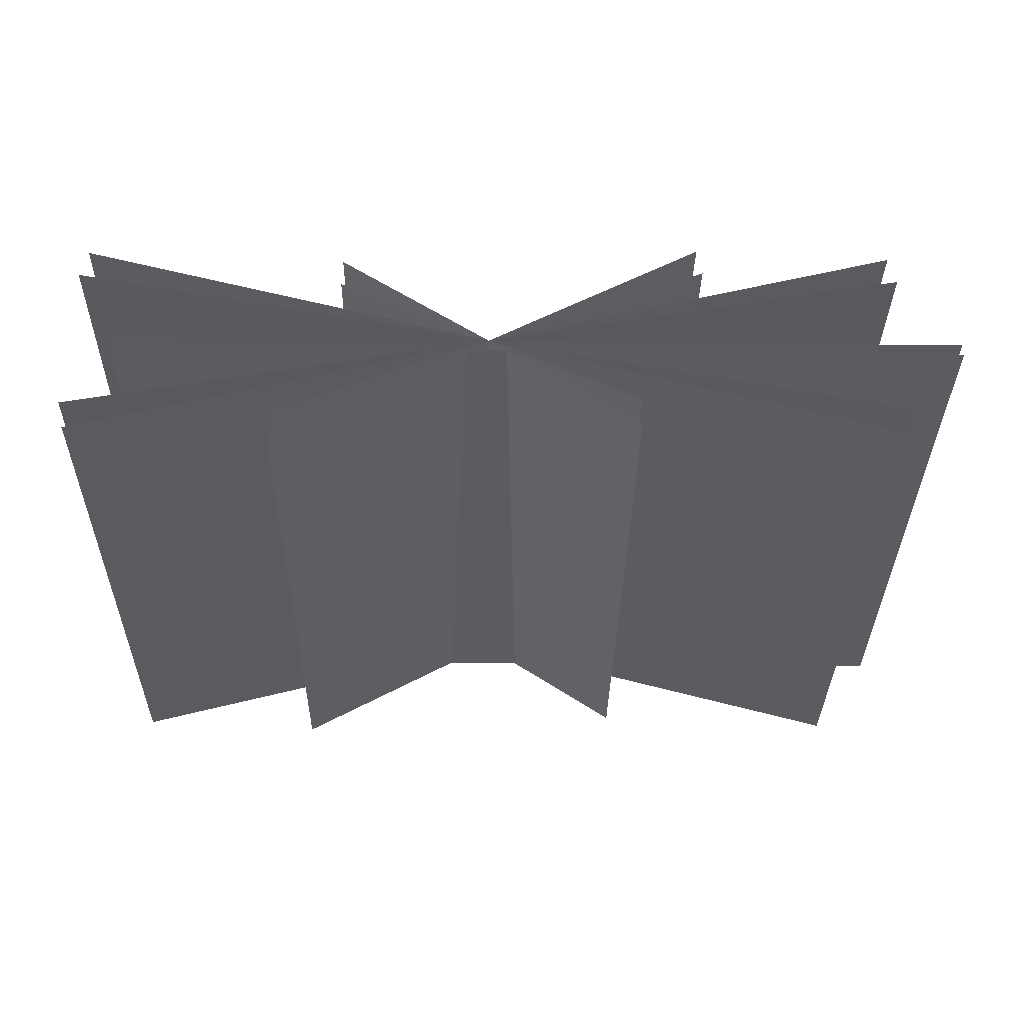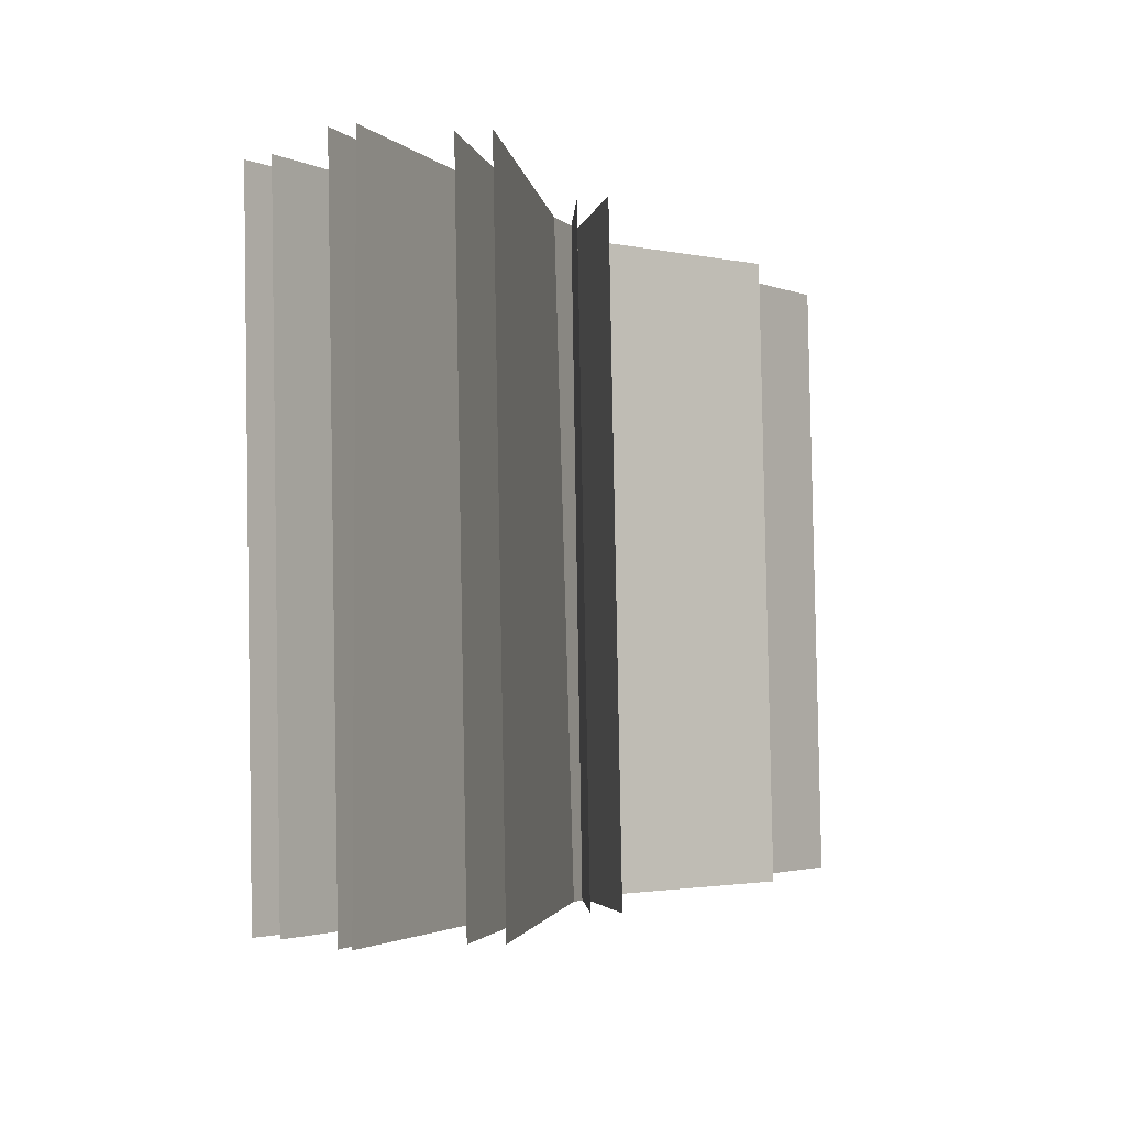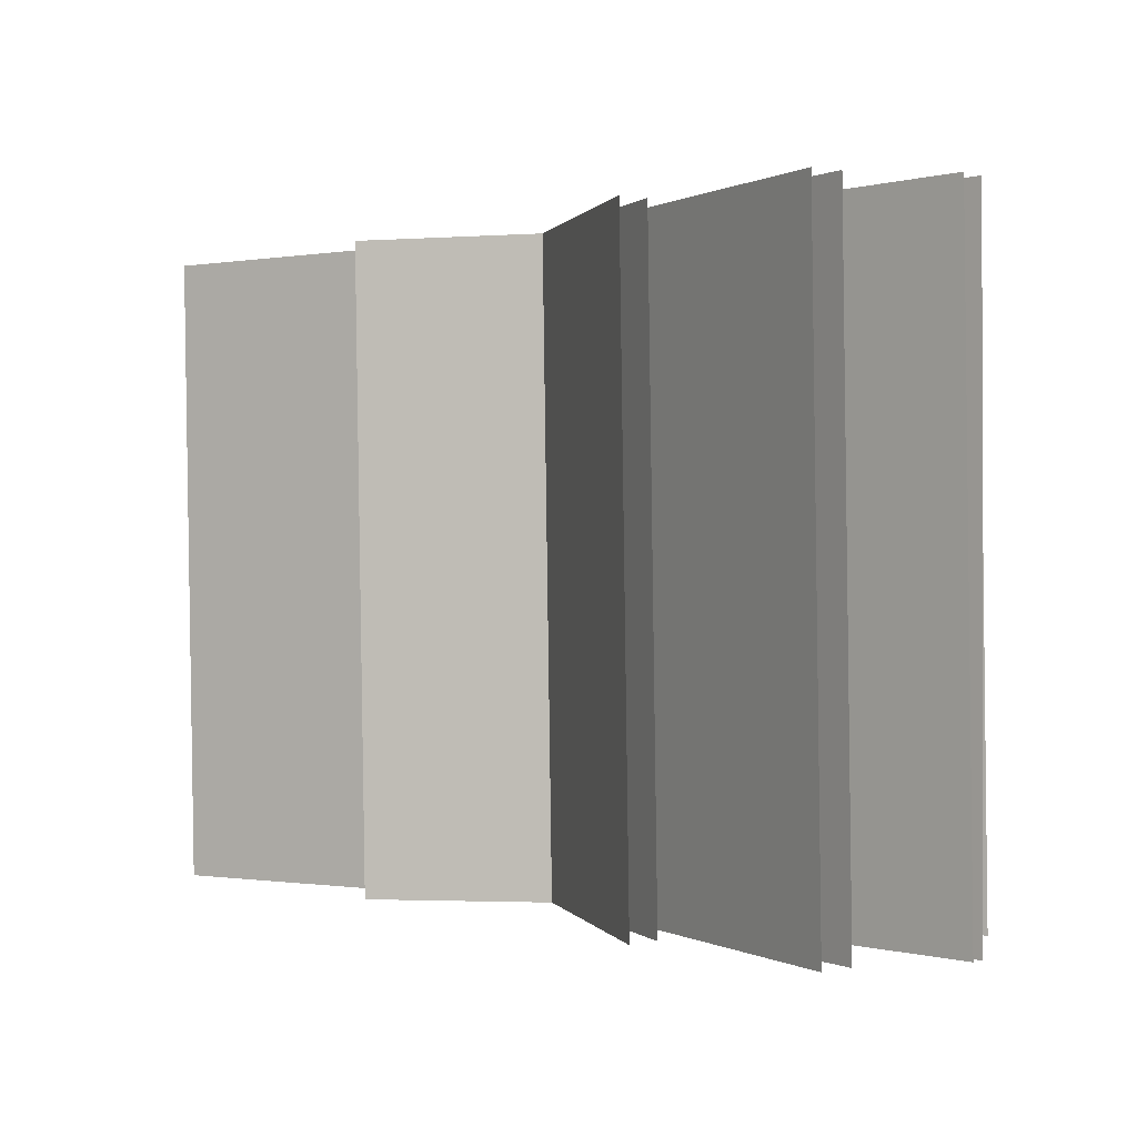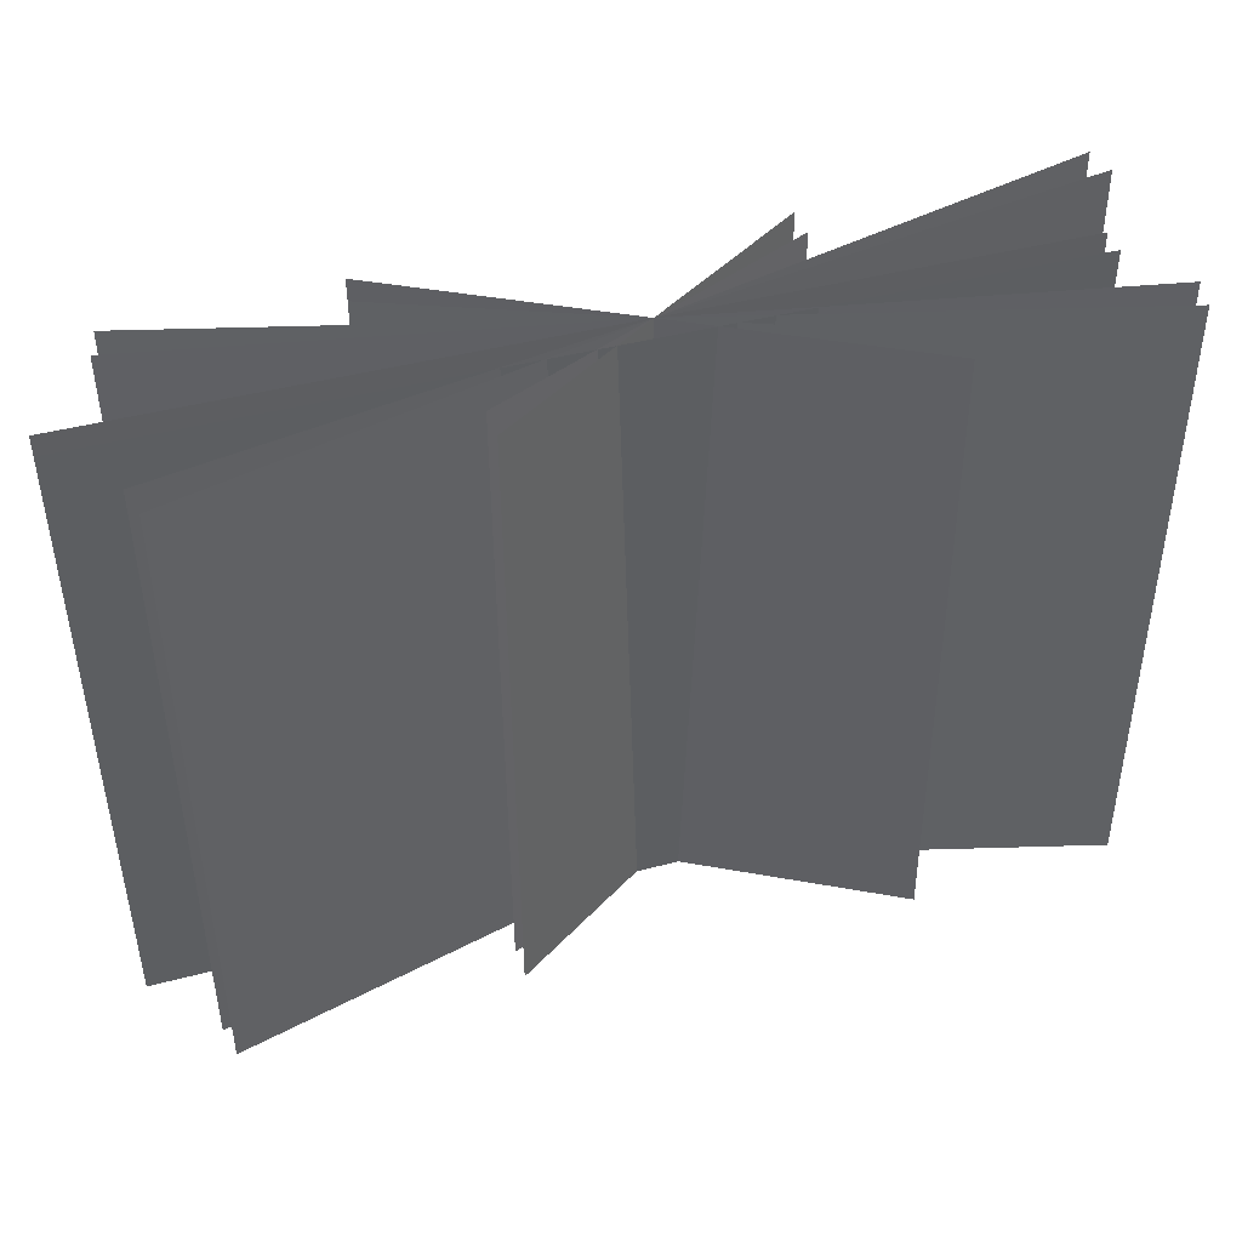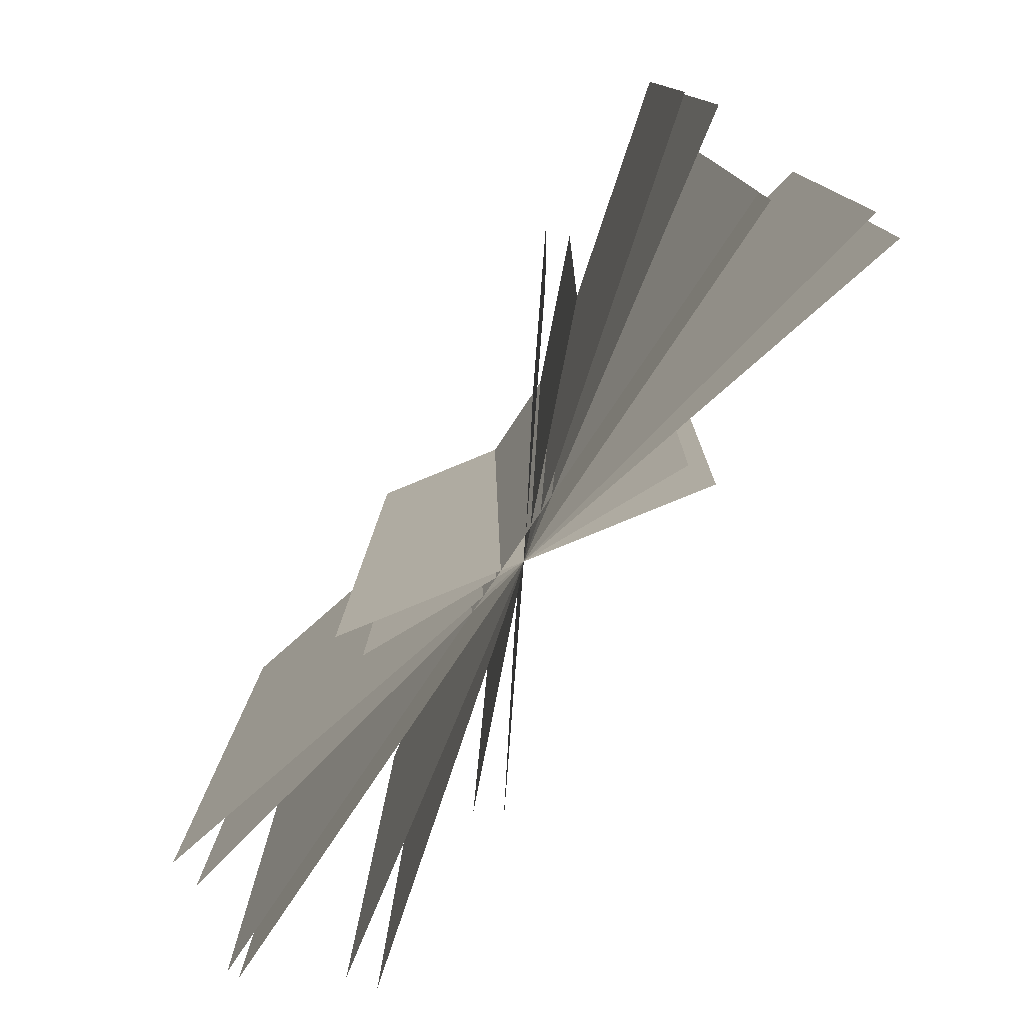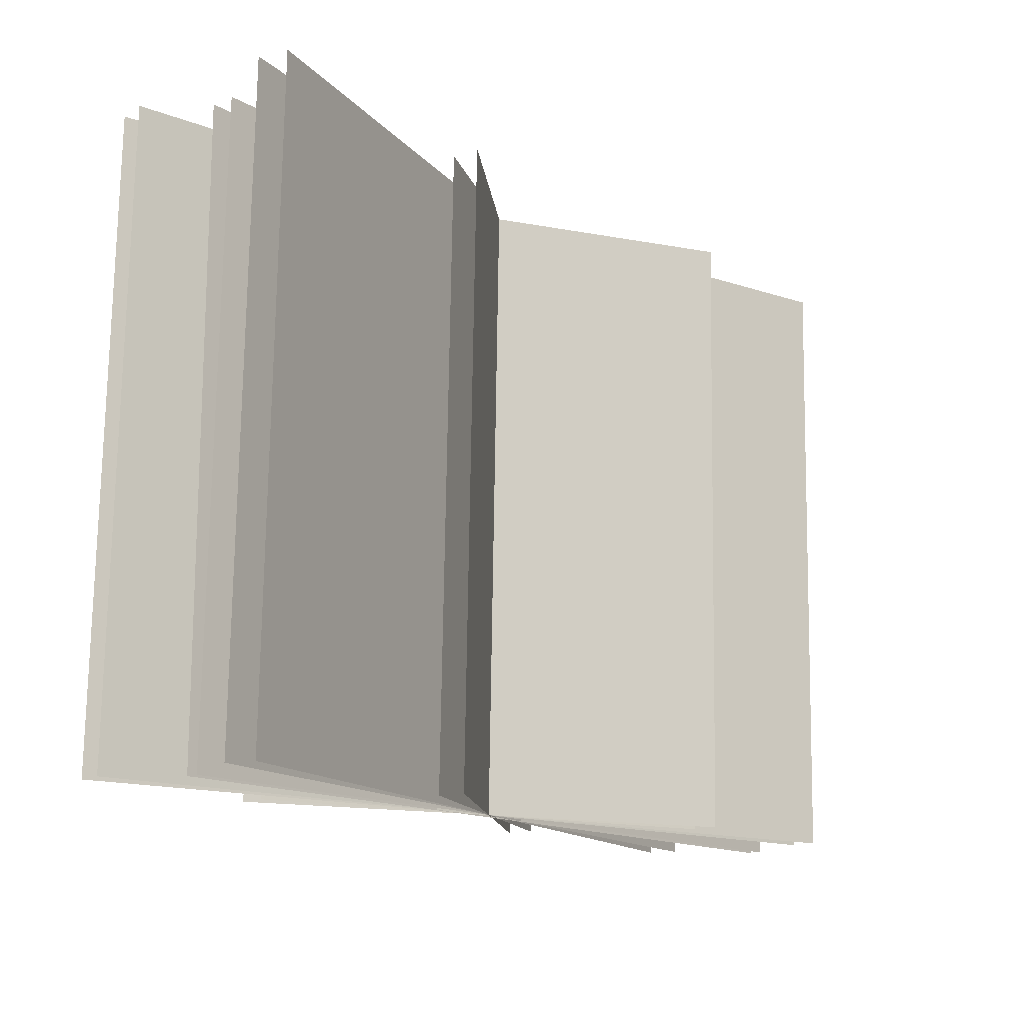
<metadata>
{"format":"obj","ext":"obj","renderer":"f3d","projection":"perspective","resolution":1024,"background":"white","views":[{"elev":-34.4,"azim":-0.9,"up":"+Z"},{"elev":-3.1,"azim":112.9,"up":"+Y"},{"elev":-0.1,"azim":45.1,"up":"+Y"},{"elev":44.7,"azim":163.1,"up":"+Y"},{"elev":-77.1,"azim":-123.5,"up":"+Y"},{"elev":-14.9,"azim":-49.7,"up":"+Y"}]}
</metadata>
<code>
g default
v -16.47 -1.289 -0.1111
v 19.56 -1.289 -0.1111
v -16.47 25.06 -0.1111
v 19.56 25.06 -0.1111
v -16.47 -1.286 0.404
v 19.56 -1.286 0.404
v -16.47 25.05 0.9235
v 19.56 25.05 0.9235
v -18.19 -1.218 -3.052
v 17.17 -1.355 3.86
v -18.19 25.12 -2.533
v 17.17 24.99 4.38
v -17.9 -1.194 -4.298
v 16.88 -1.379 5.106
v -17.9 25.15 -3.778
v 16.88 24.96 5.625
v -17.92 -1.378 5.031
v 16.9 -1.195 -4.223
v -17.92 24.96 5.551
v 16.9 25.15 -3.704
v -18.2 -1.353 3.785
v 17.19 -1.22 -2.977
v -18.2 24.99 4.304
v 17.19 25.12 -2.457
v -9.756 -1.211 -3.425
v 8.743 -1.362 4.233
v -9.756 25.13 -2.905
v 8.743 24.98 4.752
v -9.552 -1.186 -4.663
v 8.539 -1.386 5.471
v -9.552 25.15 -4.143
v 8.539 24.95 5.99
v -6.857 -1.37 4.667
v 5.844 -1.202 -3.859
v -6.857 24.97 5.187
v 5.844 25.14 -3.34
v -6.883 -1.346 3.417
v 5.87 -1.227 -2.609
v -6.883 24.99 3.936
v 5.87 25.11 -2.089
v -16.47 -1.289 -0.1111
v 19.56 -1.289 -0.1111
v -16.47 25.06 -0.1111
v 19.56 25.06 -0.1111
v -16.47 -1.286 0.404
v 19.56 -1.286 0.404
v -16.47 25.05 0.9235
v 19.56 25.05 0.9235
v -18.19 -1.218 -3.052
v 17.17 -1.355 3.86
v -18.19 25.12 -2.533
v 17.17 24.99 4.38
v -17.9 -1.194 -4.298
v 16.88 -1.379 5.106
v -17.9 25.15 -3.778
v 16.88 24.96 5.625
v -17.92 -1.378 5.031
v 16.9 -1.195 -4.223
v -17.92 24.96 5.551
v 16.9 25.15 -3.704
v -18.2 -1.353 3.785
v 17.19 -1.22 -2.977
v -18.2 24.99 4.304
v 17.19 25.12 -2.457
v -9.756 -1.211 -3.425
v 8.743 -1.362 4.233
v -9.756 25.13 -2.905
v 8.743 24.98 4.752
v -9.552 -1.186 -4.663
v 8.539 -1.386 5.471
v -9.552 25.15 -4.143
v 8.539 24.95 5.99
v -6.857 -1.37 4.667
v 5.844 -1.202 -3.859
v -6.857 24.97 5.187
v 5.844 25.14 -3.34
v -6.883 -1.346 3.417
v 5.87 -1.227 -2.609
v -6.883 24.99 3.936
v 5.87 25.11 -2.089
g polySurface3
f 1 3 2
f 2 3 4
f 5 7 6
f 6 7 8
f 9 11 10
f 10 11 12
f 13 15 14
f 14 15 16
f 17 19 18
f 18 19 20
f 21 23 22
f 22 23 24
f 25 27 26
f 26 27 28
f 29 31 30
f 30 31 32
f 33 35 34
f 34 35 36
f 37 39 38
f 38 39 40
f 41 42 43
f 43 42 44
f 45 46 47
f 47 46 48
f 49 50 51
f 51 50 52
f 53 54 55
f 55 54 56
f 57 58 59
f 59 58 60
f 61 62 63
f 63 62 64
f 65 66 67
f 67 66 68
f 69 70 71
f 71 70 72
f 73 74 75
f 75 74 76
f 77 78 79
f 79 78 80

</code>
